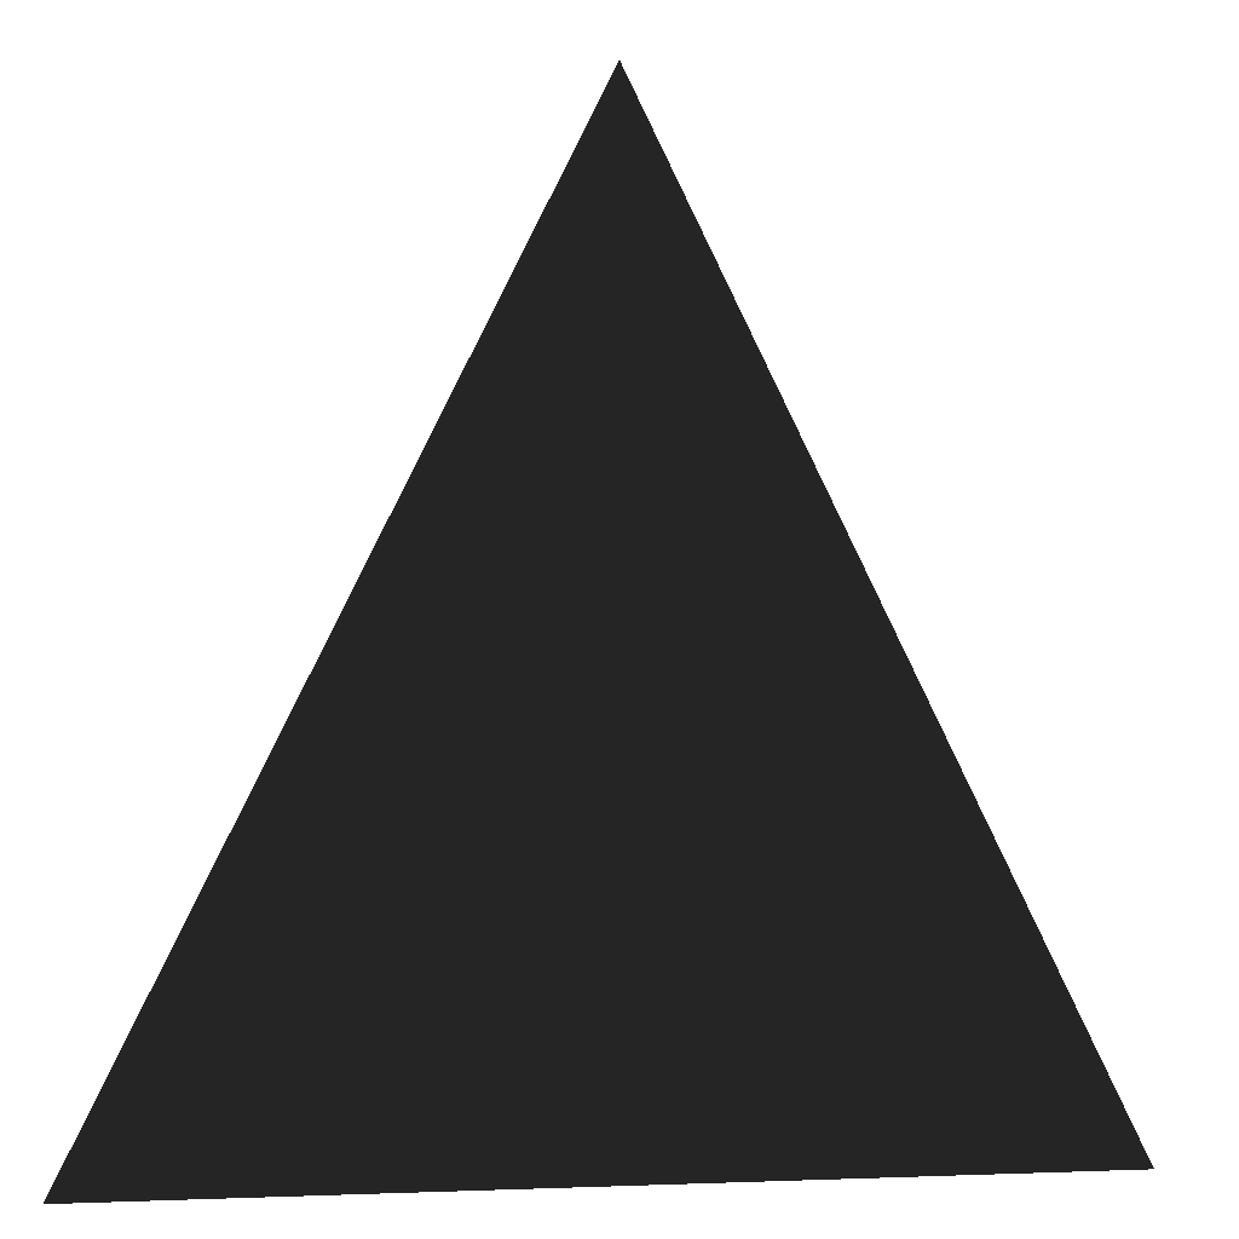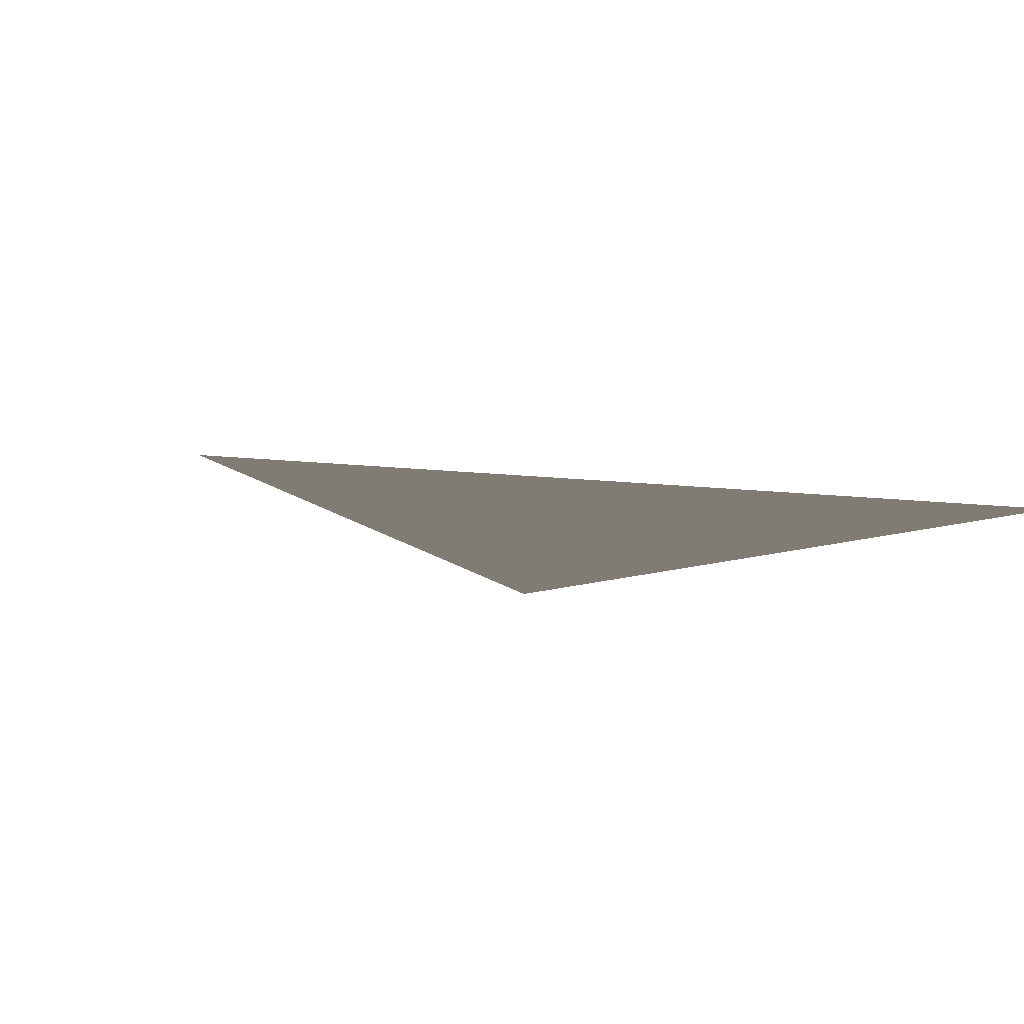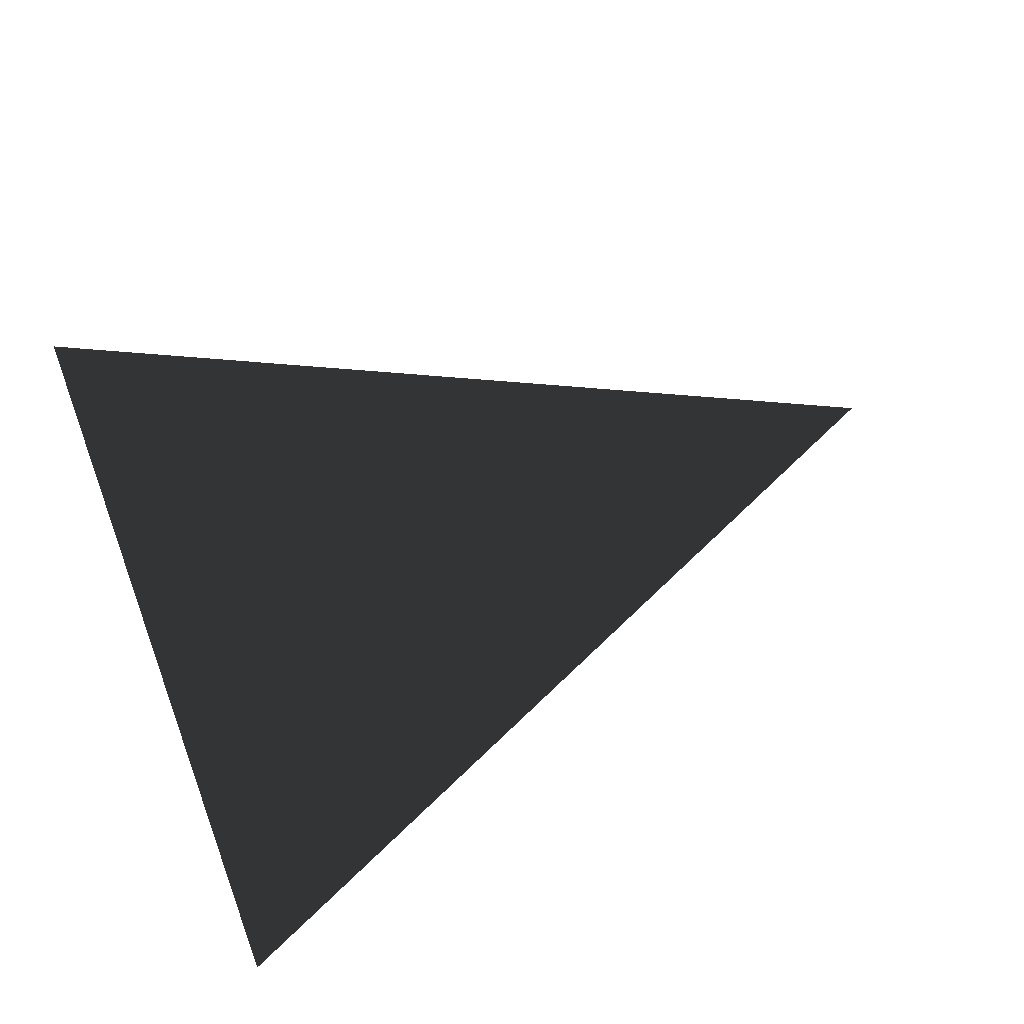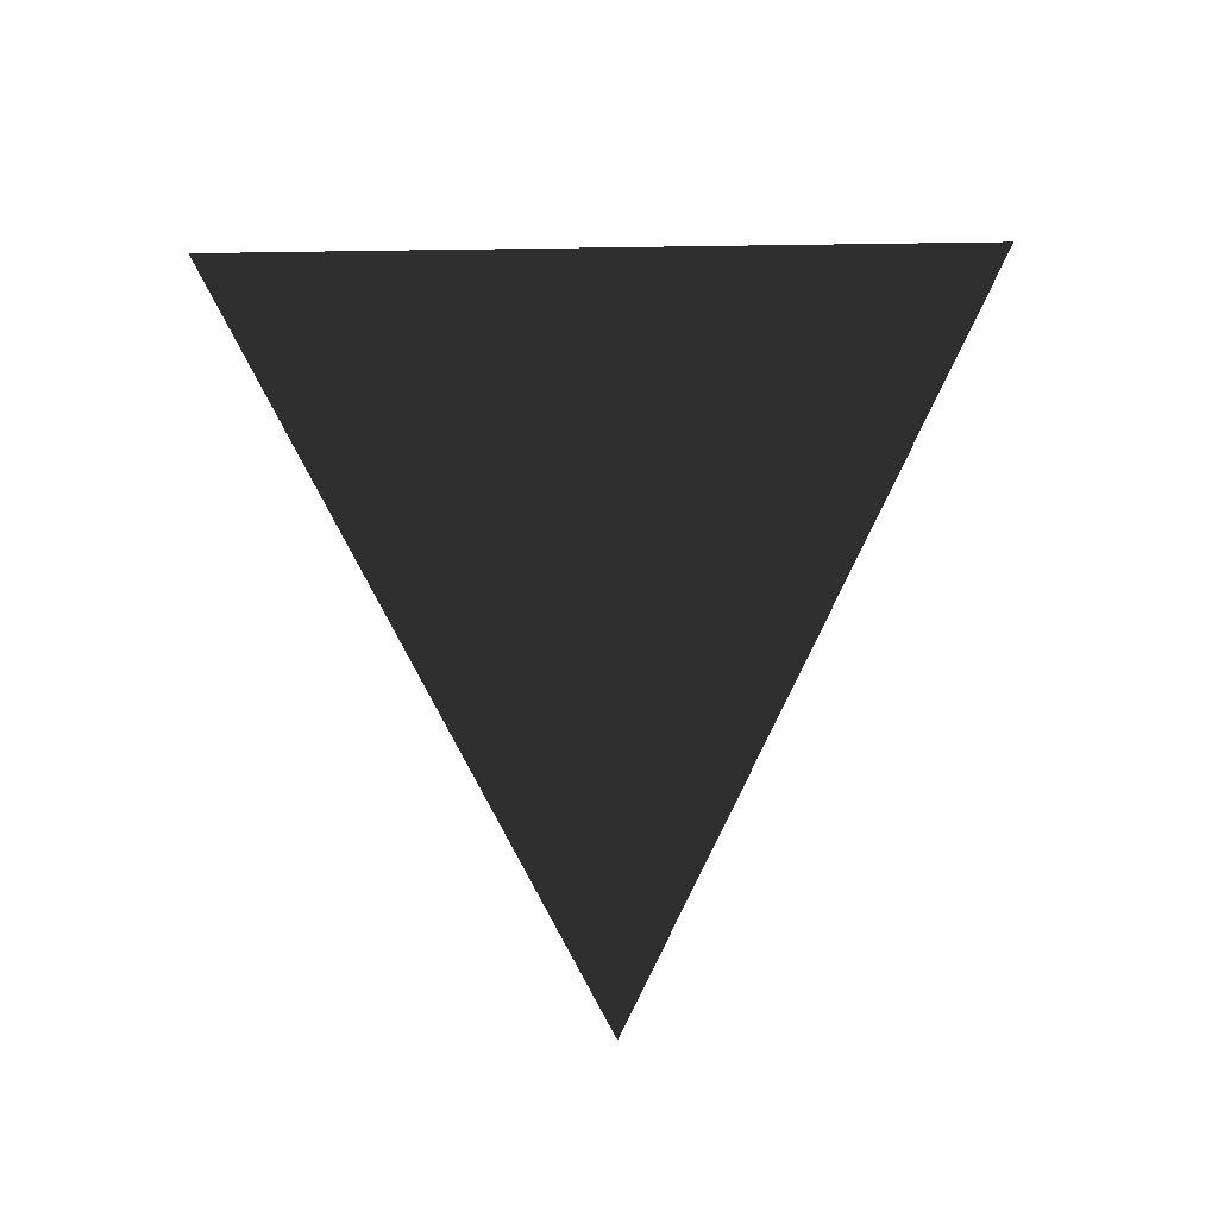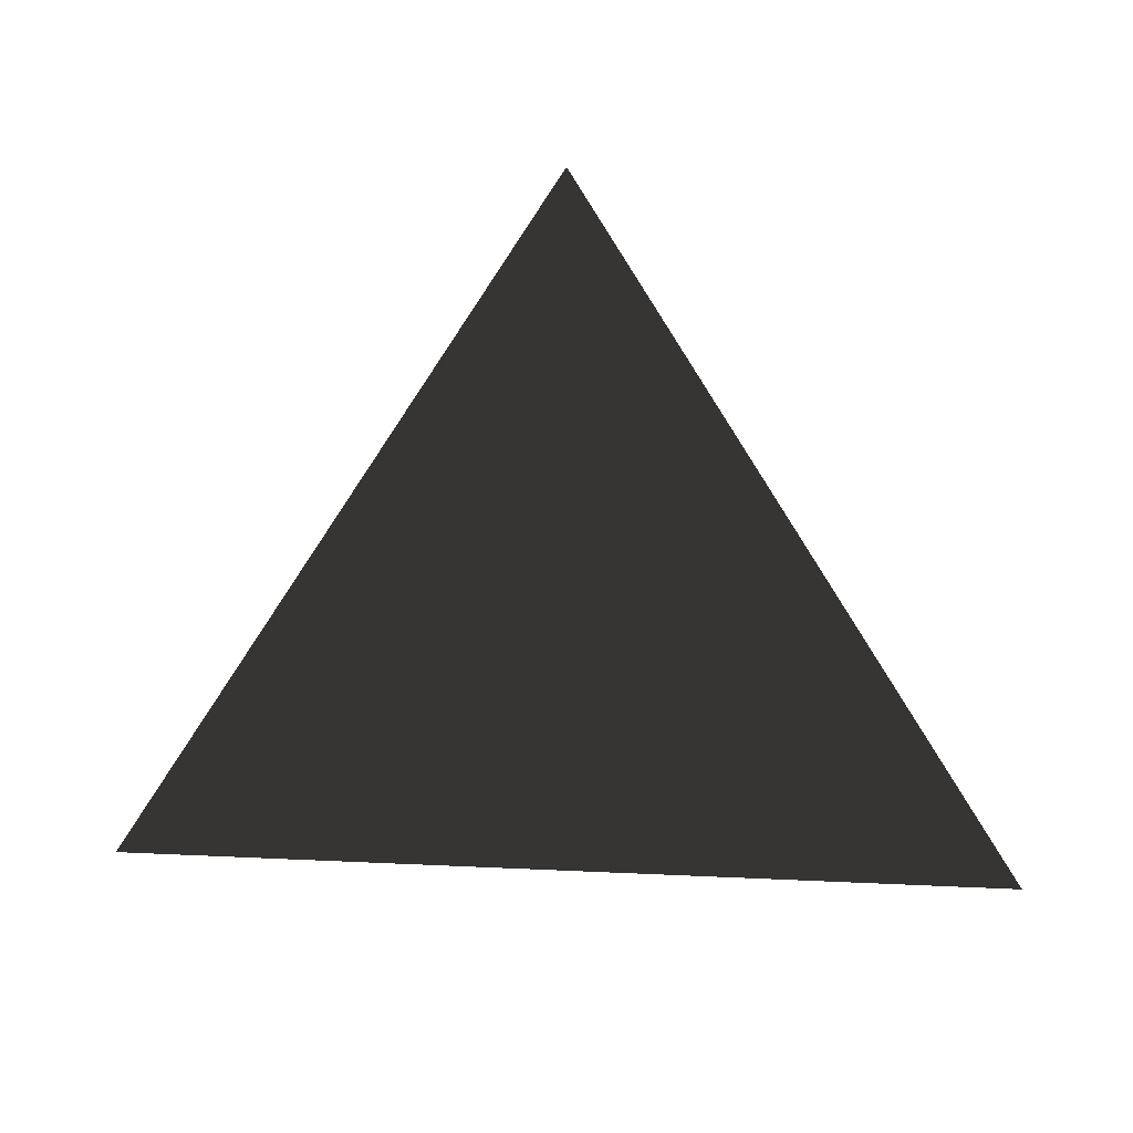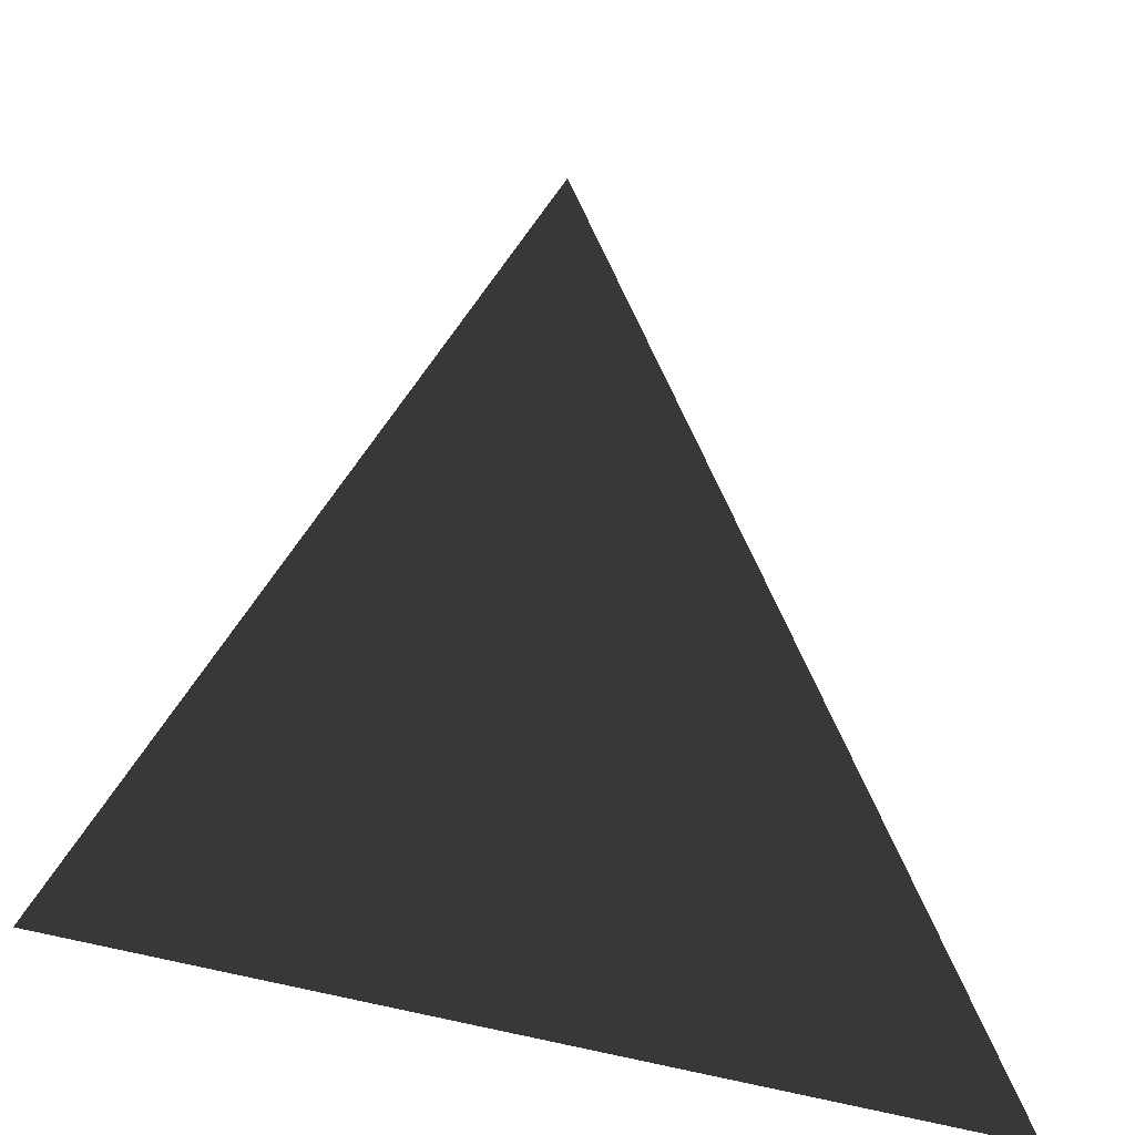
<metadata>
{"format":"obj","ext":"obj","renderer":"f3d","projection":"perspective","resolution":1024,"background":"white","views":[{"elev":-1.9,"azim":168.2,"up":"+Y"},{"elev":-11.1,"azim":-133.4,"up":"+Z"},{"elev":53.5,"azim":69.2,"up":"+Z"},{"elev":61.1,"azim":179.0,"up":"+Z"},{"elev":47.9,"azim":2.9,"up":"+Y"},{"elev":-33.8,"azim":-27.1,"up":"+Y"}]}
</metadata>
<code>
o ground
v 0 2000 3
v -2000 -2000 3
v 2000 -2000 3
f 1 2 3

</code>
